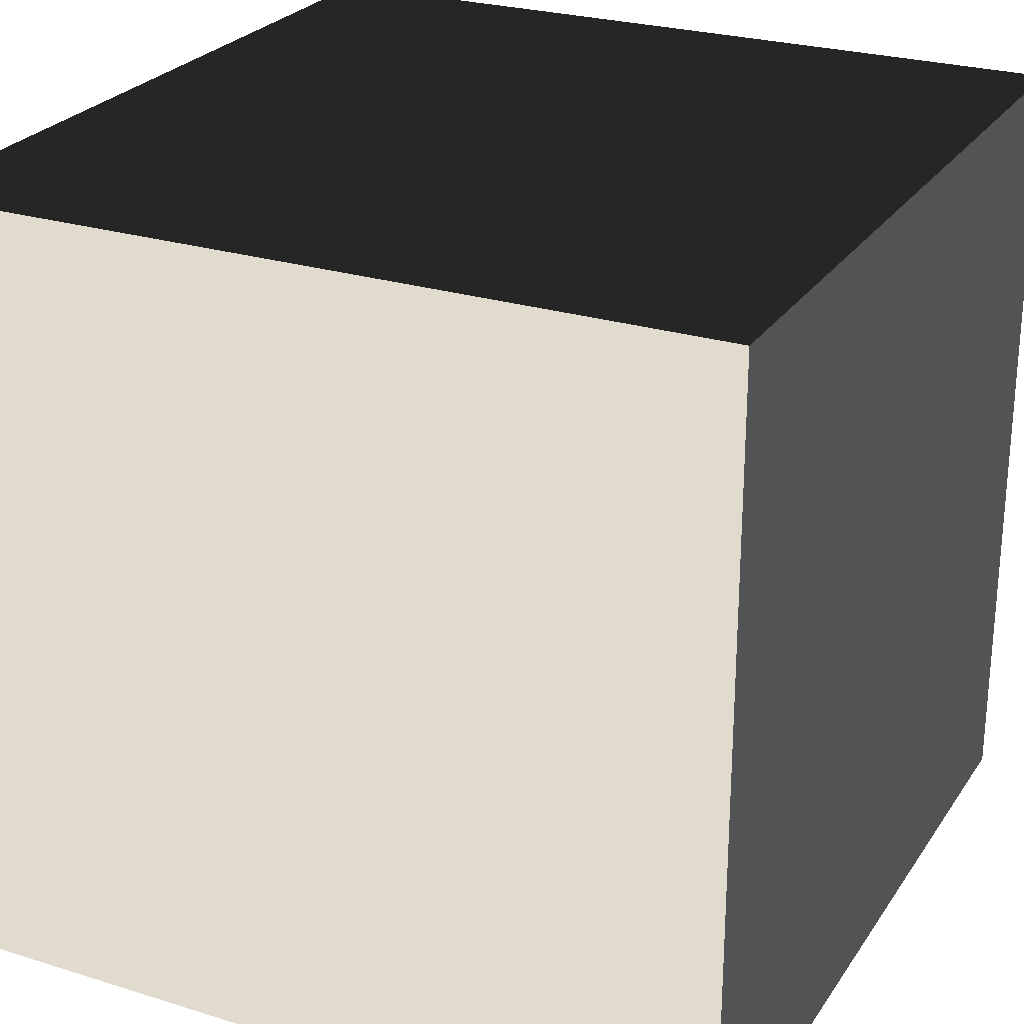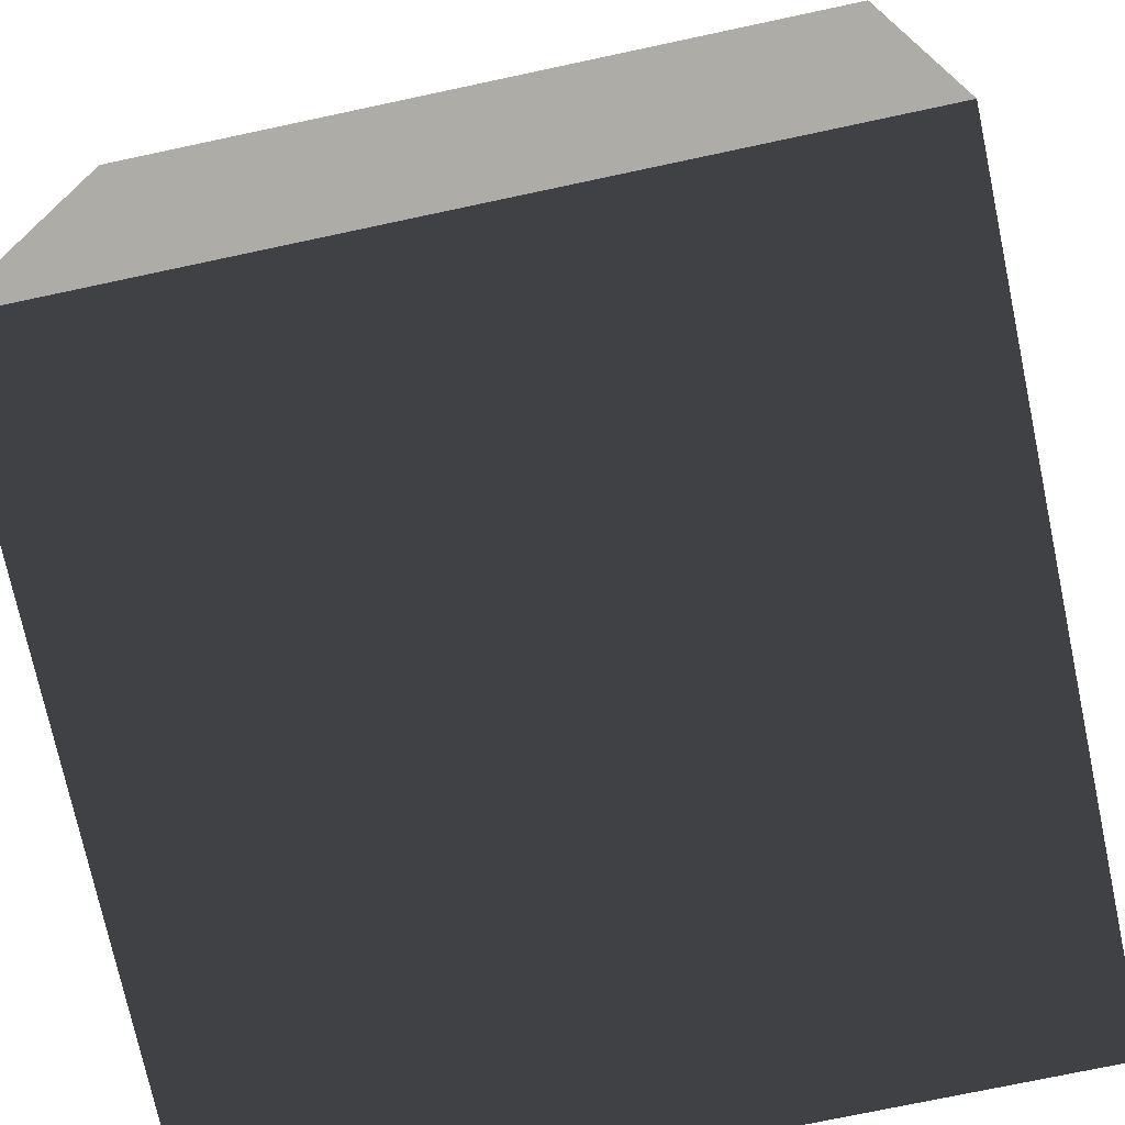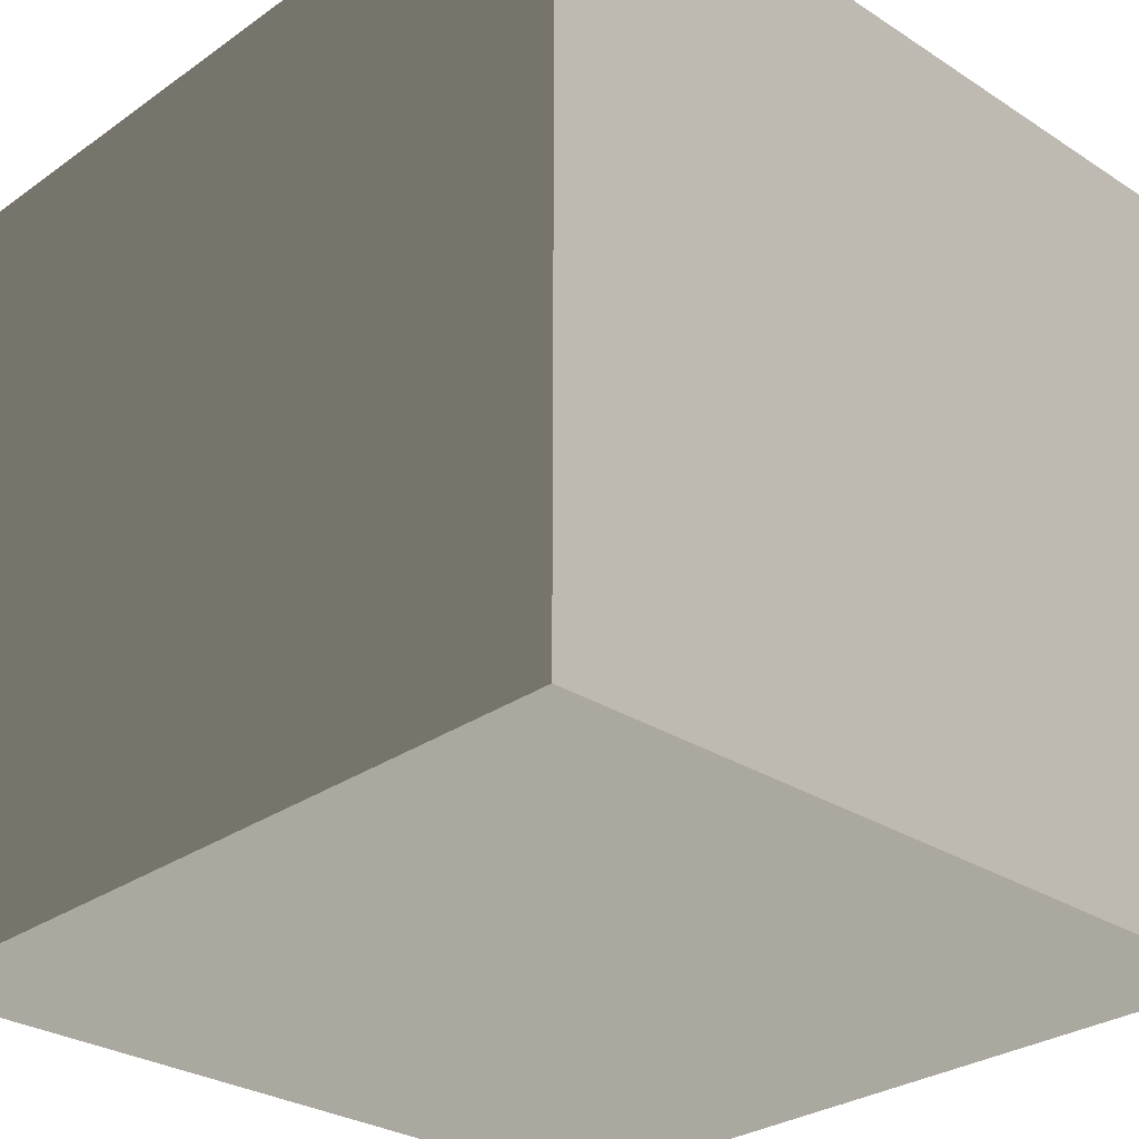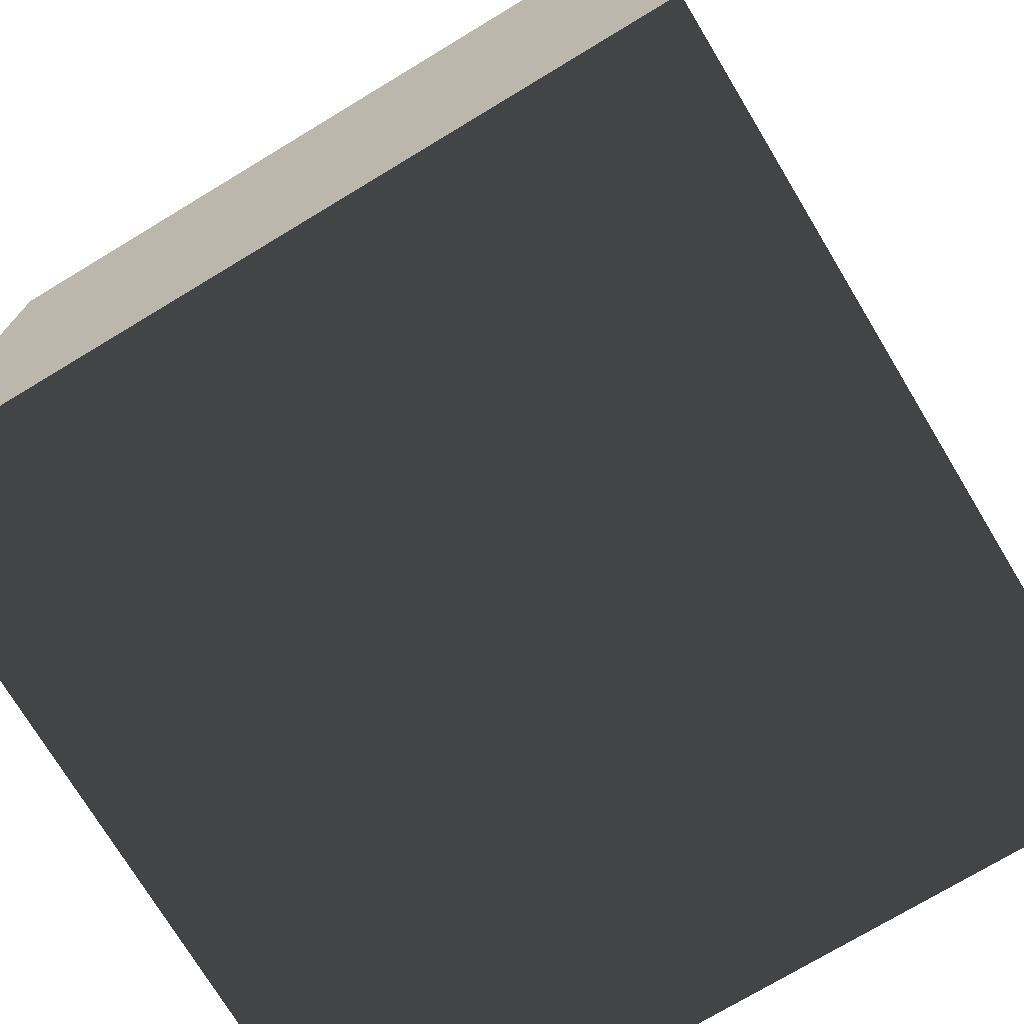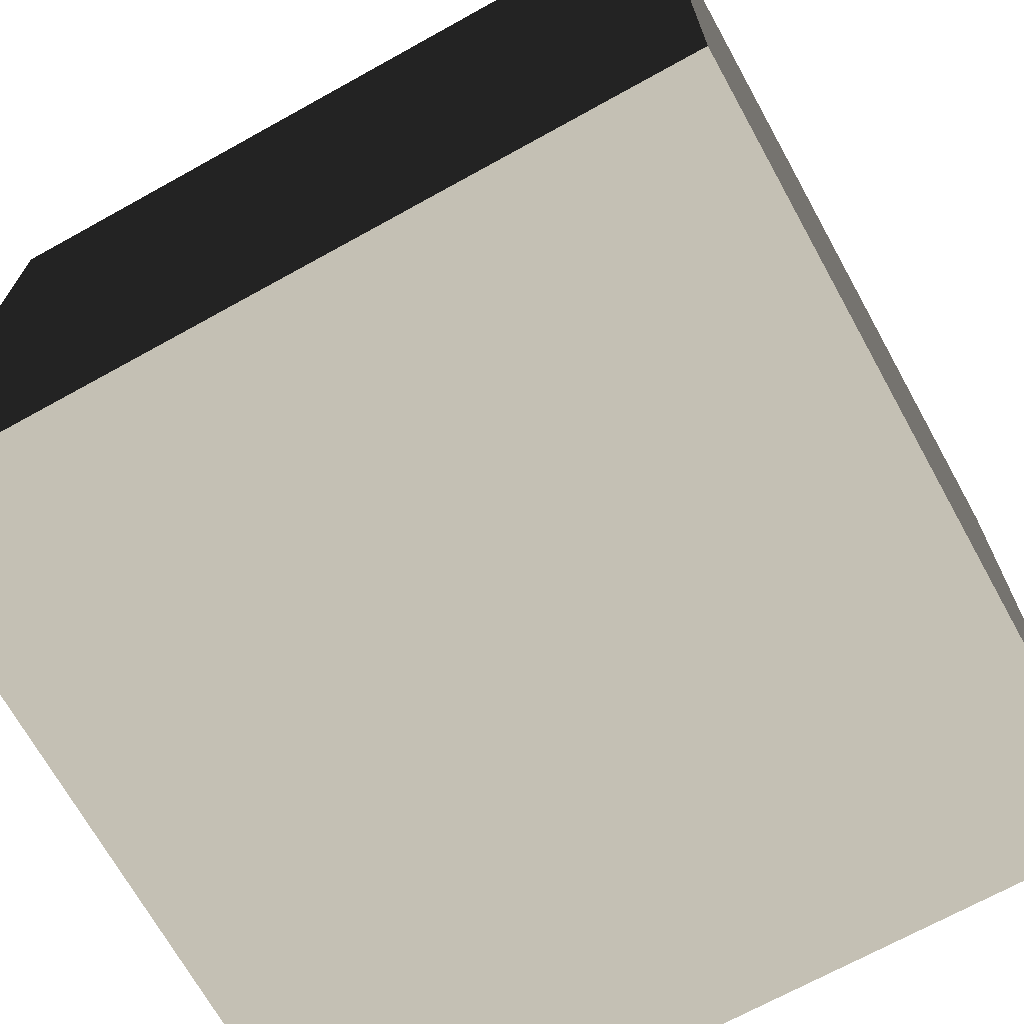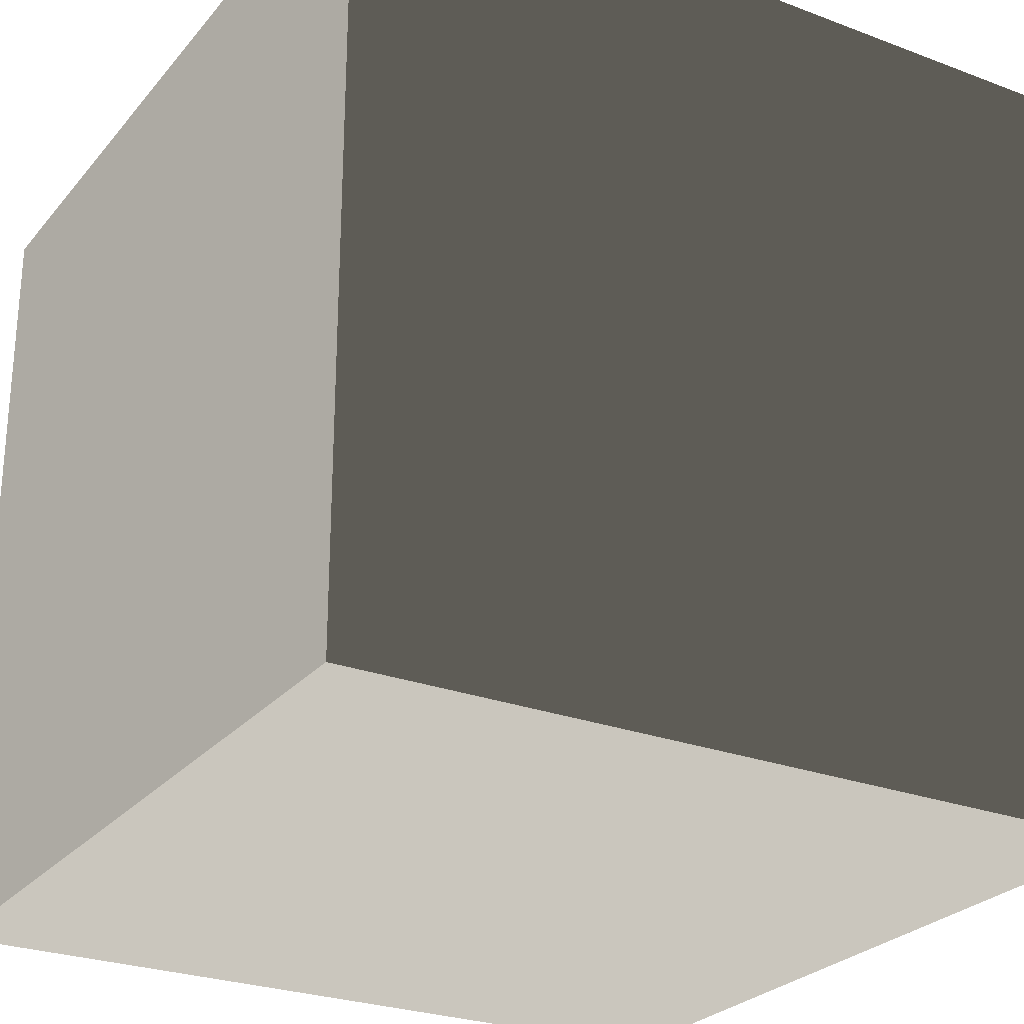
<metadata>
{"format":"obj","ext":"obj","renderer":"f3d","projection":"perspective","resolution":1024,"background":"white","views":[{"elev":25.8,"azim":26.3,"up":"+Z"},{"elev":-73.9,"azim":-168.0,"up":"+Z"},{"elev":-28.9,"azim":46.2,"up":"+Z"},{"elev":-74.1,"azim":121.1,"up":"+Y"},{"elev":-69.7,"azim":29.0,"up":"+Y"},{"elev":-26.5,"azim":-30.6,"up":"+Y"}]}
</metadata>
<code>
v -0.05 -0.05 1.24e-07
v 0.05 -0.05 1.281e-07
v 0.05 0.05 1.389e-07
v -0.05 0.05 1.348e-07
v -0.05 -0.05 0.1
v -0.05 0.05 0.1
v 0.05 0.05 0.1
v 0.05 -0.05 0.1
v -0.05 -0.05 1.24e-07
v -0.05 -0.05 0.1
v 0.05 -0.05 0.1
v 0.05 -0.05 1.281e-07
v 0.05 -0.05 1.281e-07
v 0.05 -0.05 0.1
v 0.05 0.05 0.1
v 0.05 0.05 1.389e-07
v 0.05 0.05 1.389e-07
v 0.05 0.05 0.1
v -0.05 0.05 0.1
v -0.05 0.05 1.348e-07
v -0.05 0.05 1.348e-07
v -0.05 0.05 0.1
v -0.05 -0.05 0.1
v -0.05 -0.05 1.24e-07
g Crate_(82)_22295_413
f 1 3 2
f 1 4 3
f 5 7 6
f 5 8 7
f 9 11 10
f 9 12 11
f 13 15 14
f 13 16 15
f 17 19 18
f 17 20 19
f 21 23 22
f 21 24 23

</code>
